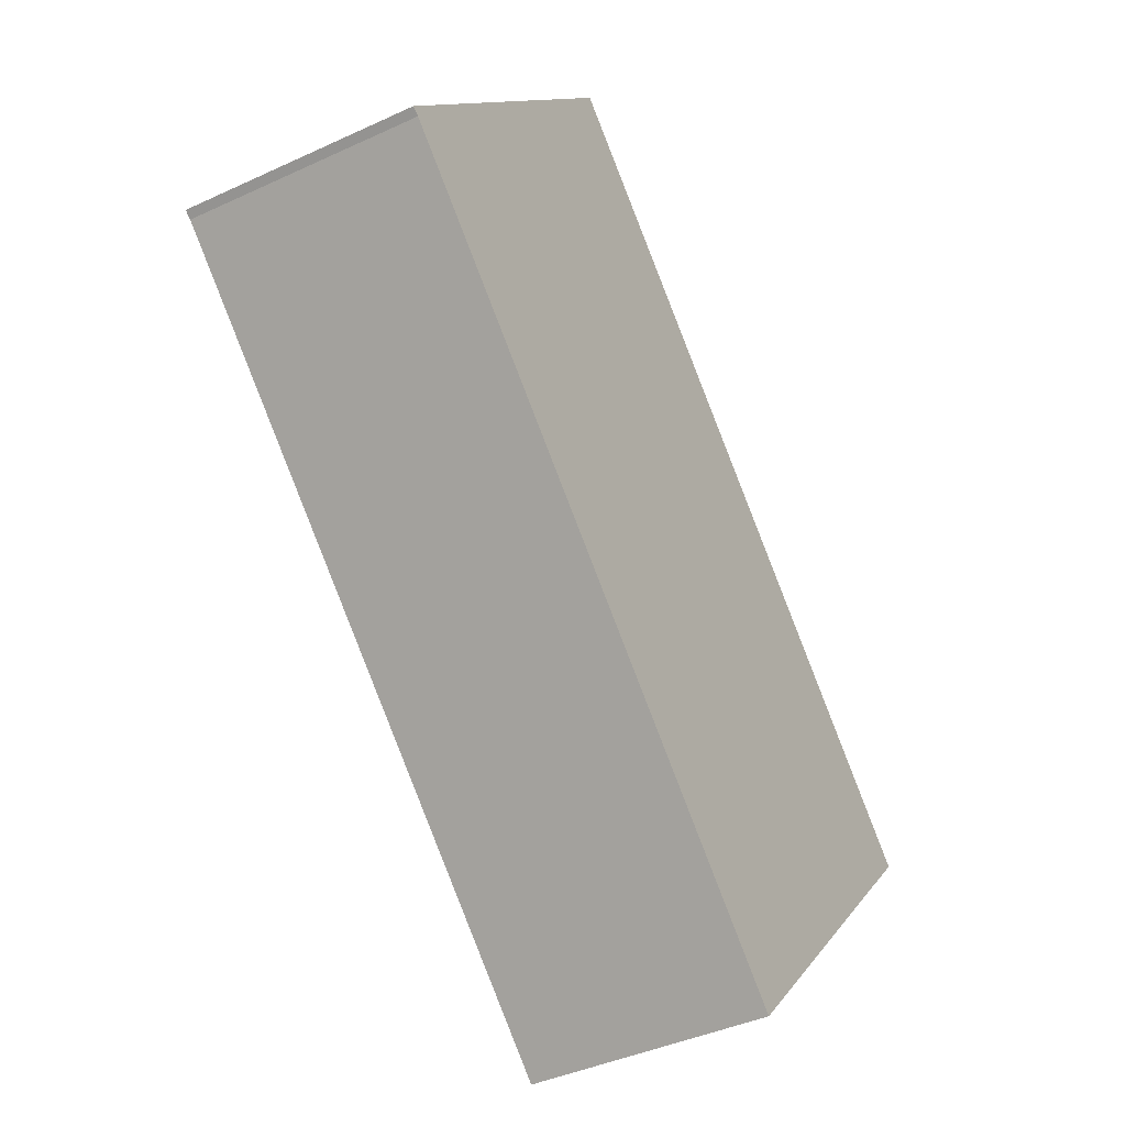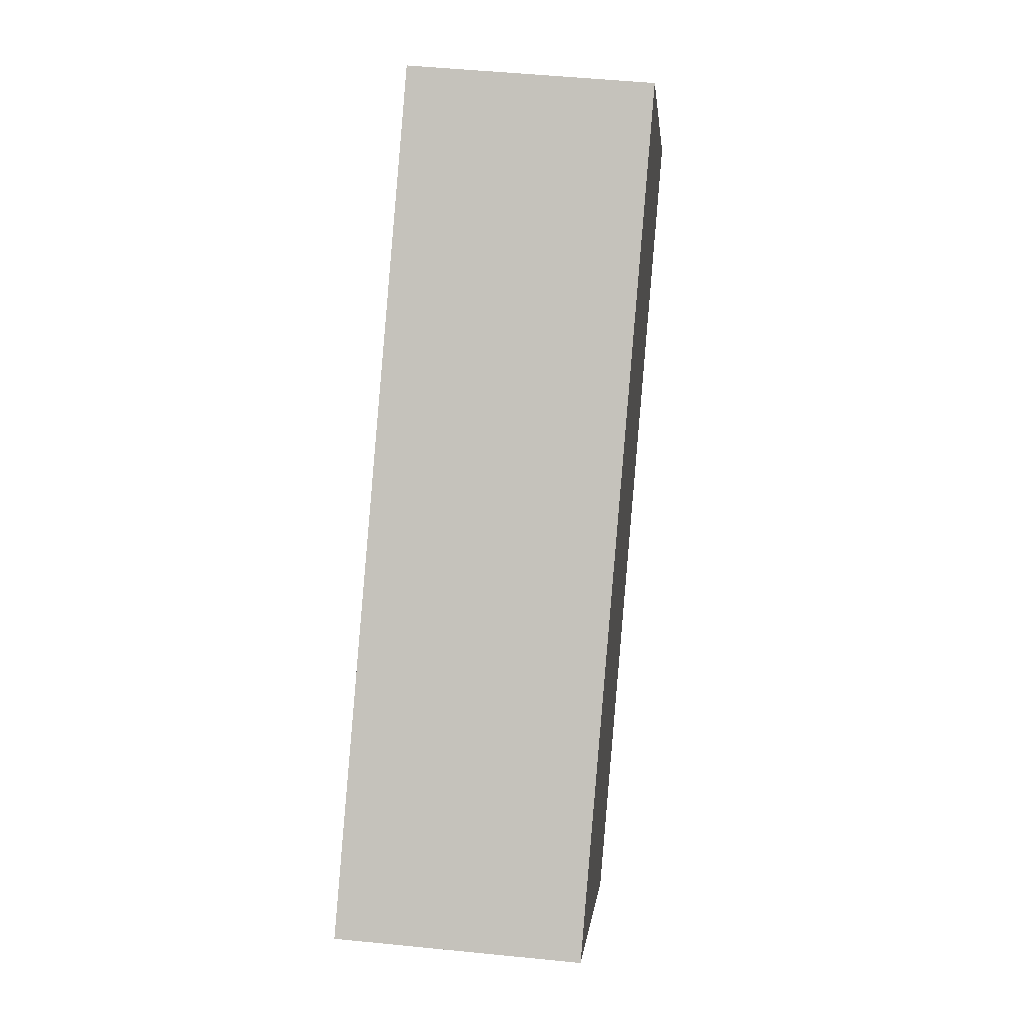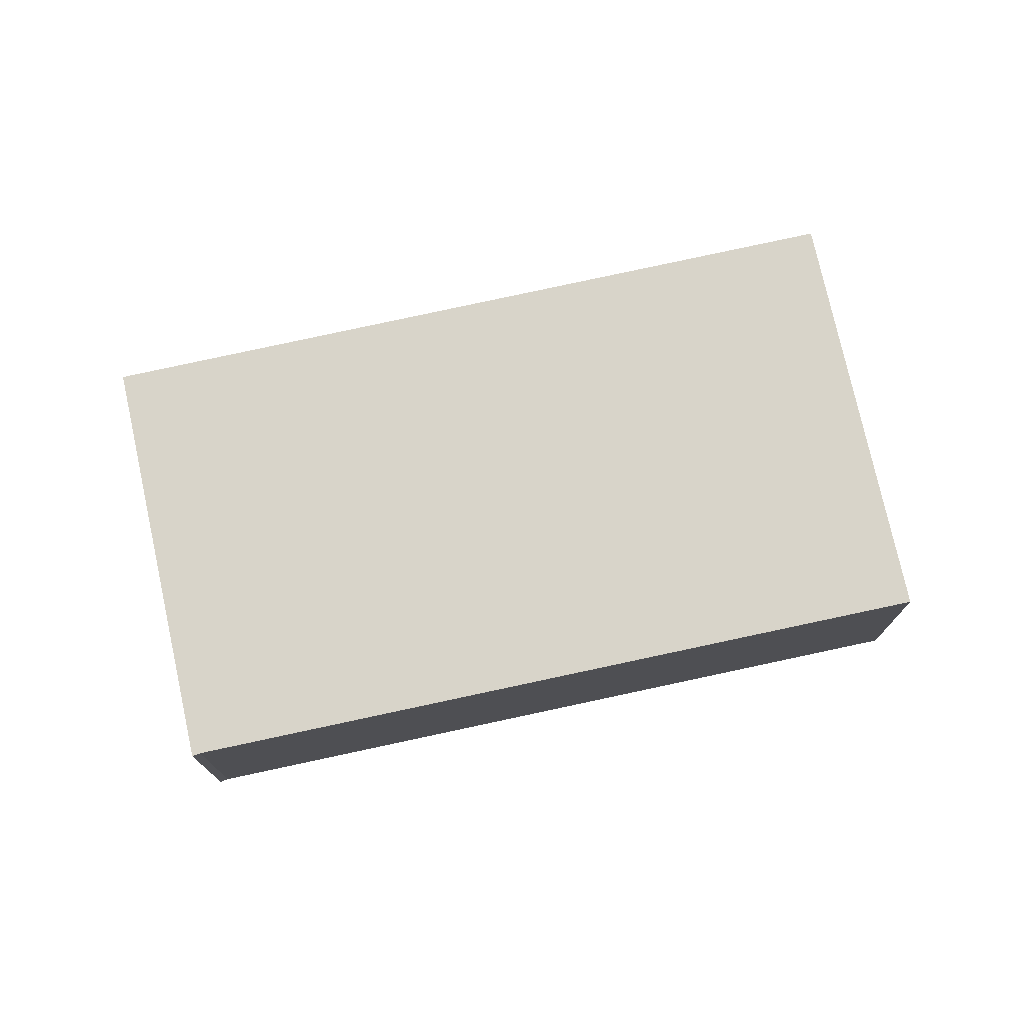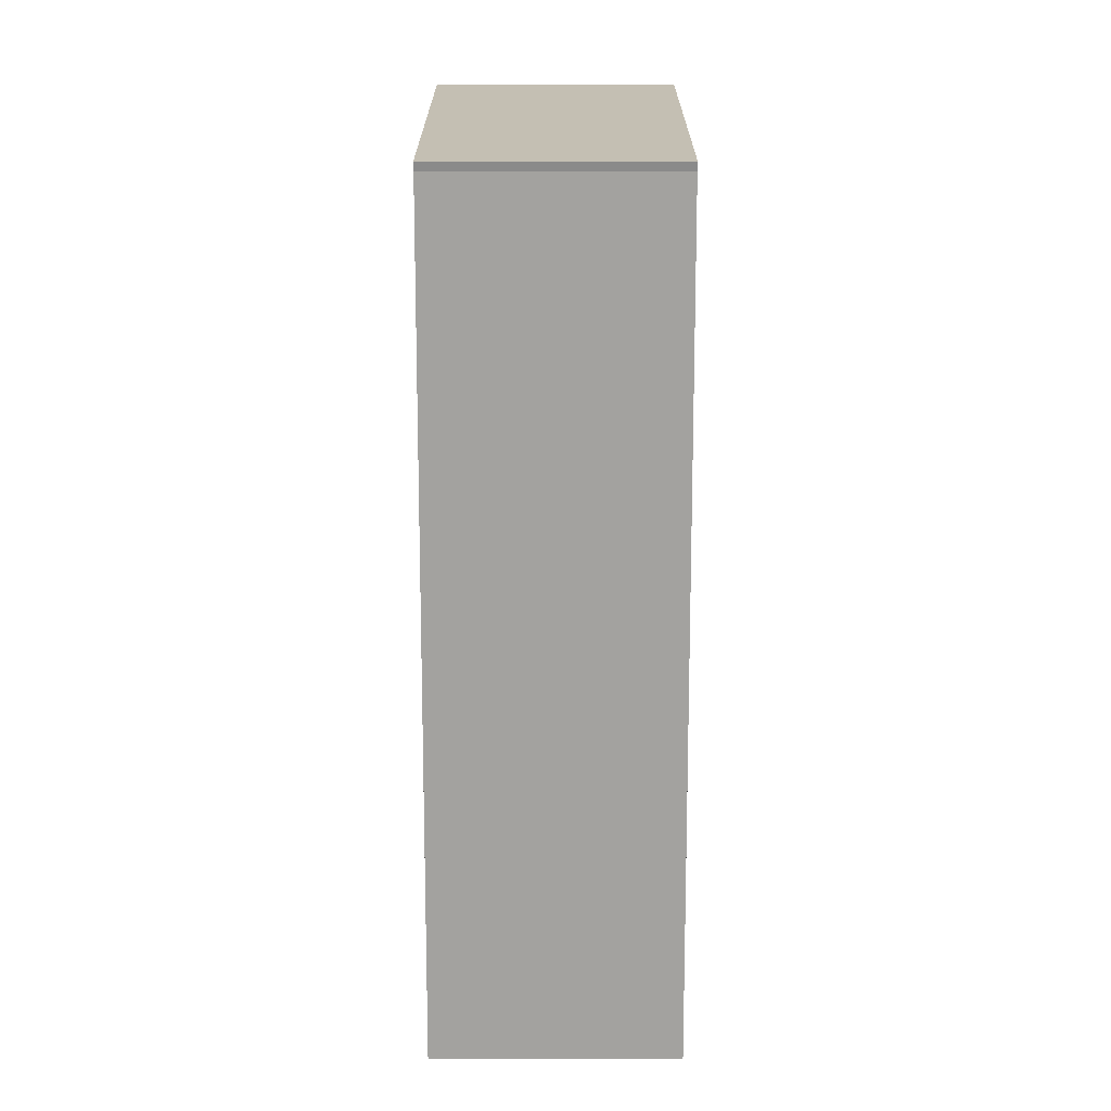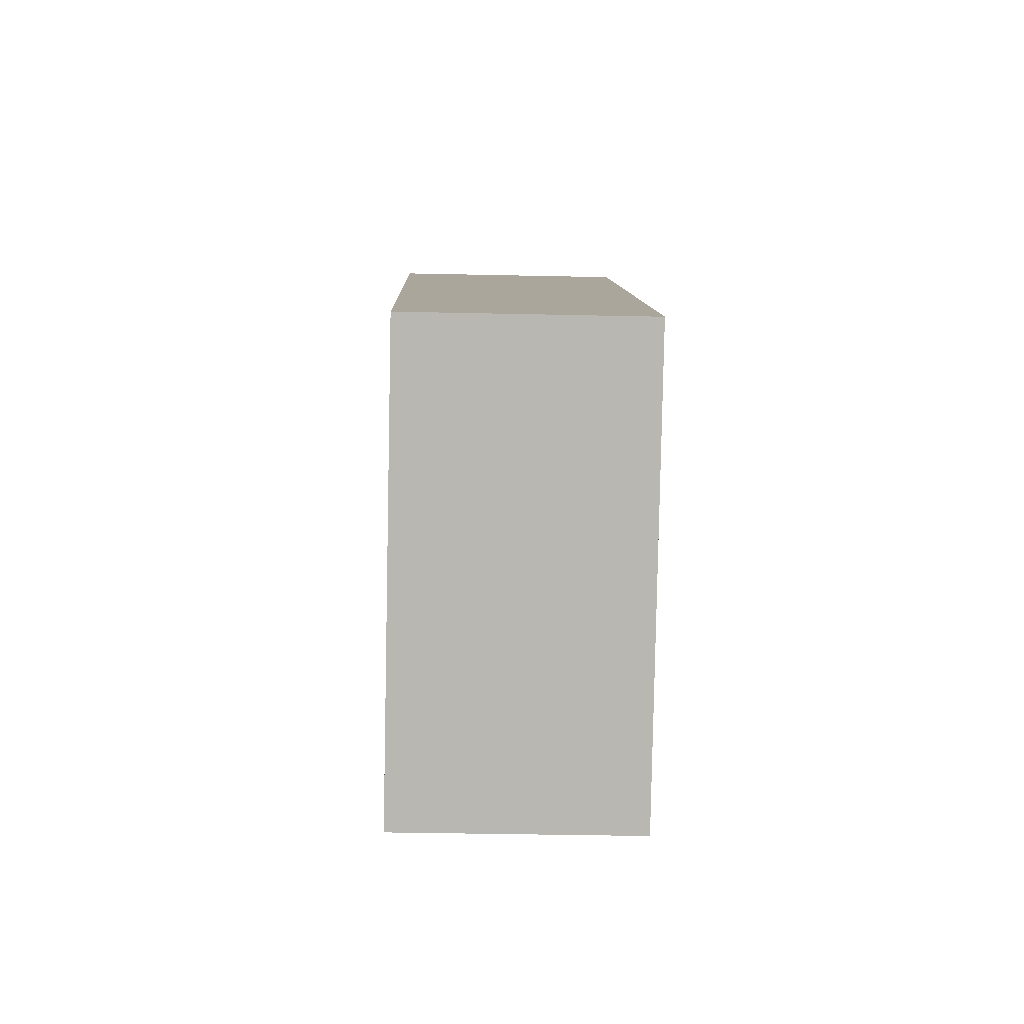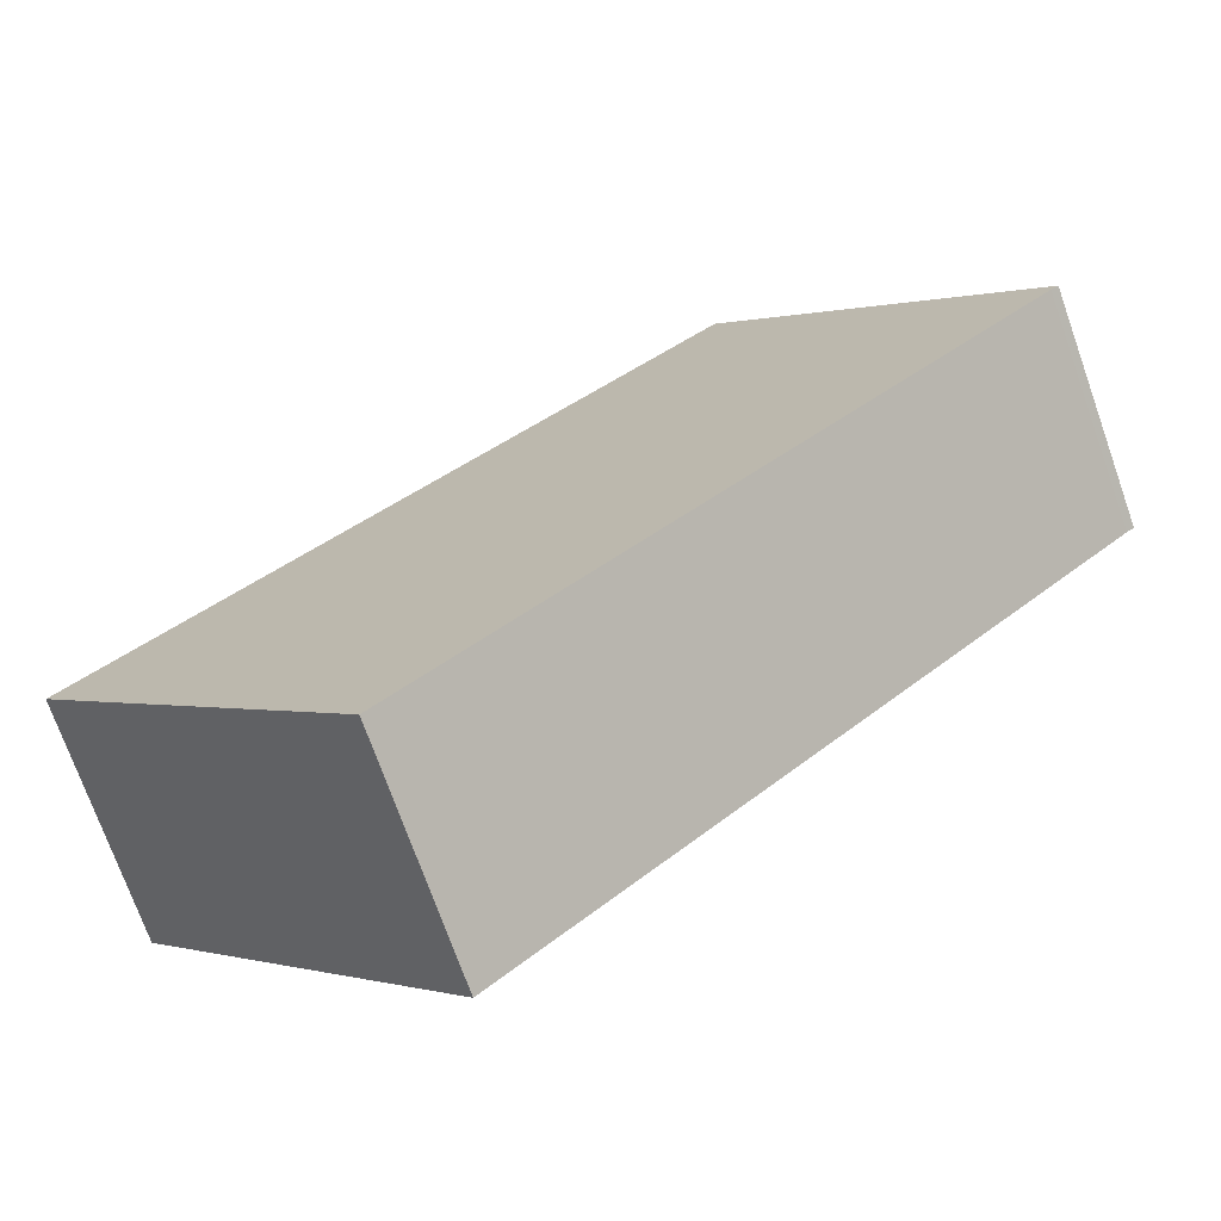
<metadata>
{"format":"obj","ext":"obj","renderer":"f3d","projection":"perspective","resolution":1024,"background":"white","views":[{"elev":-40.6,"azim":119.7,"up":"+Z"},{"elev":48.1,"azim":-83.5,"up":"+Z"},{"elev":75.7,"azim":125.0,"up":"+Y"},{"elev":-29.5,"azim":90.0,"up":"+Z"},{"elev":-34.7,"azim":-91.7,"up":"+Z"},{"elev":-72.8,"azim":19.5,"up":"+Z"}]}
</metadata>
<code>
v  0 3.771 2.309e-16
v  6.729 3.771 -3.787
v  4.99 3.771 -5.401
v  14.65 3.771 3.551
v  4.883 3.771 4.479
v  9.825 3.771 9.012
v  14.65 3.771 3.758
v  14.77 3.771 3.634
v  14.77 -2.225e-16 3.634
v  14.65 -2.174e-16 3.551
v  6.729 2.319e-16 -3.787
v  4.99 3.307e-16 -5.401
v  0 0 0
v  4.883 -2.743e-16 4.479
v  9.825 -5.518e-16 9.012
v  14.65 -2.301e-16 3.758
g defaultobject
f 1 2 3
f 2 1 4
f 4 1 5
f 4 5 6
f 4 6 7
f 4 7 8
f 9 4 8
f 4 9 10
f 10 2 4
f 2 10 11
f 2 11 3
f 3 11 12
f 12 1 3
f 1 12 13
f 13 5 1
f 5 13 14
f 5 14 6
f 6 14 15
f 7 9 8
f 9 7 6
f 9 6 16
f 16 6 15
f 11 13 12
f 13 11 14
f 14 11 10
f 14 10 15
f 15 10 16
f 16 10 9

</code>
